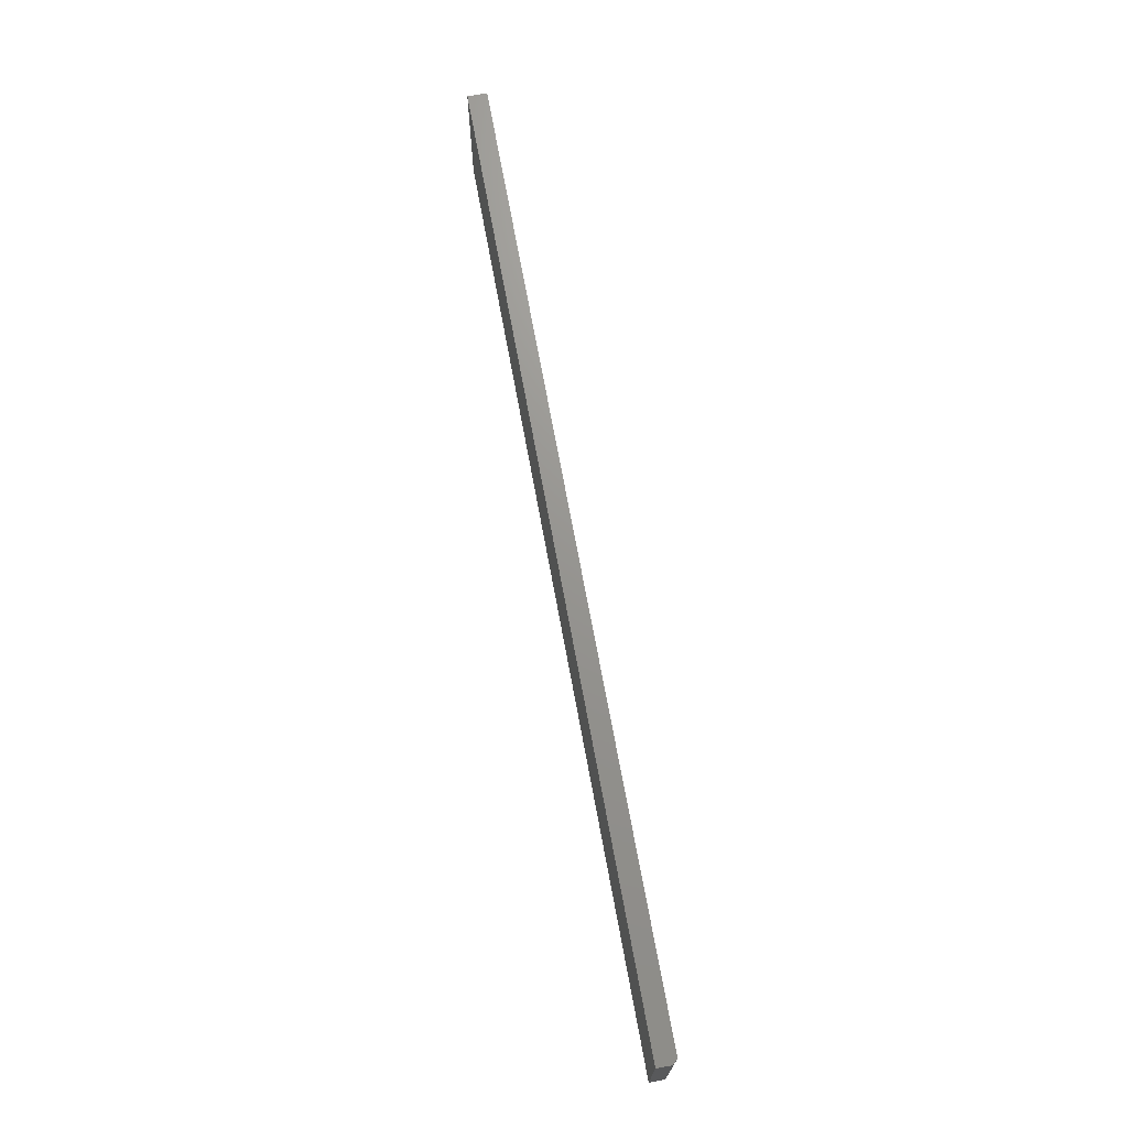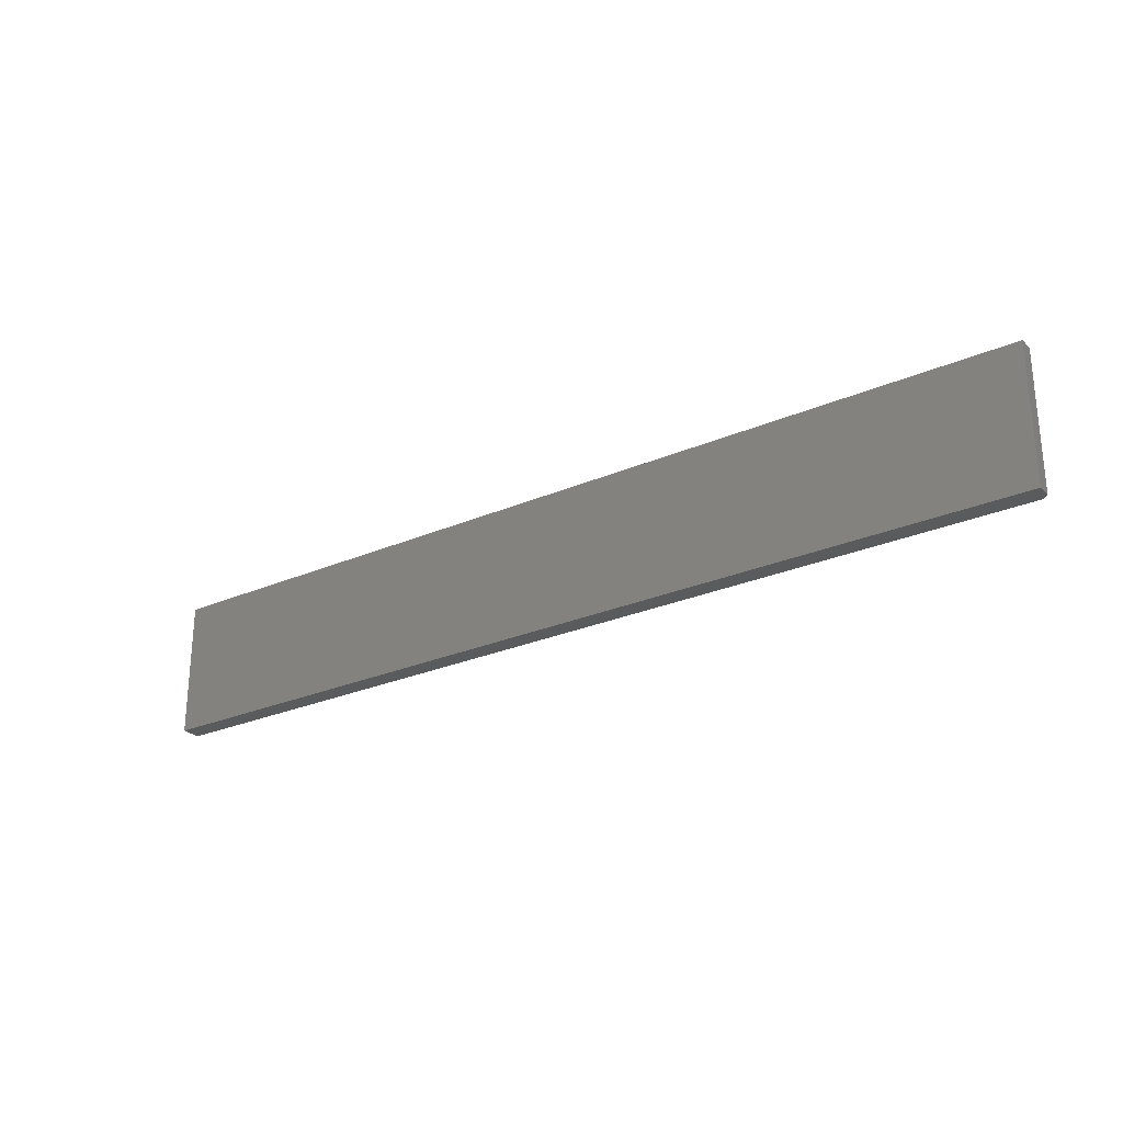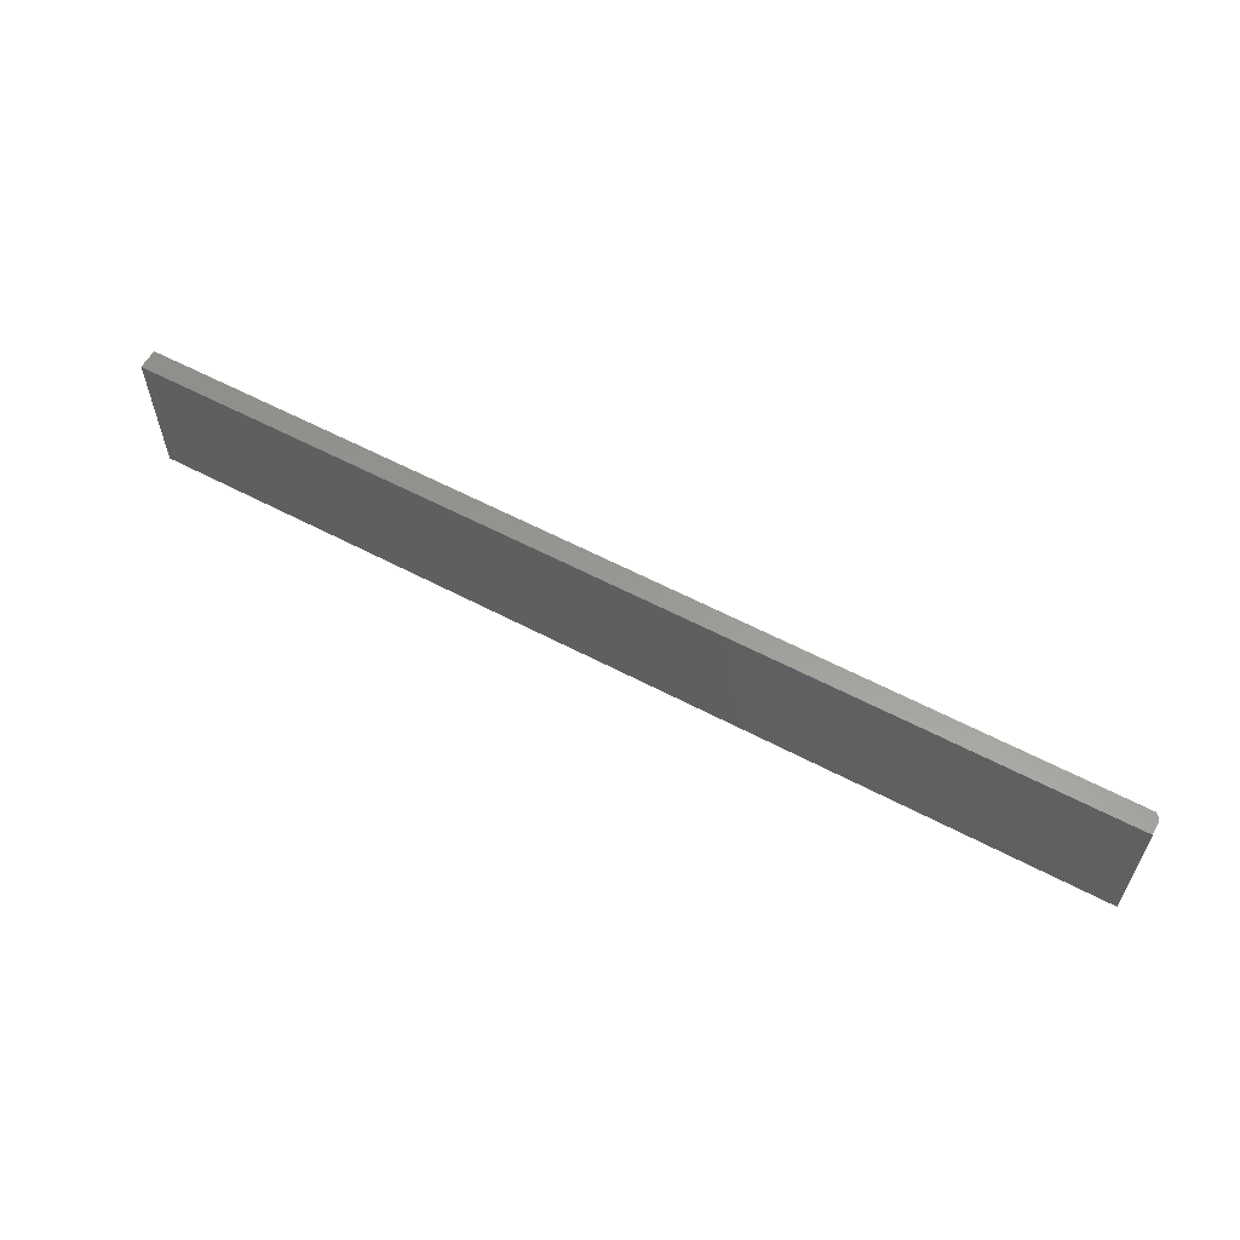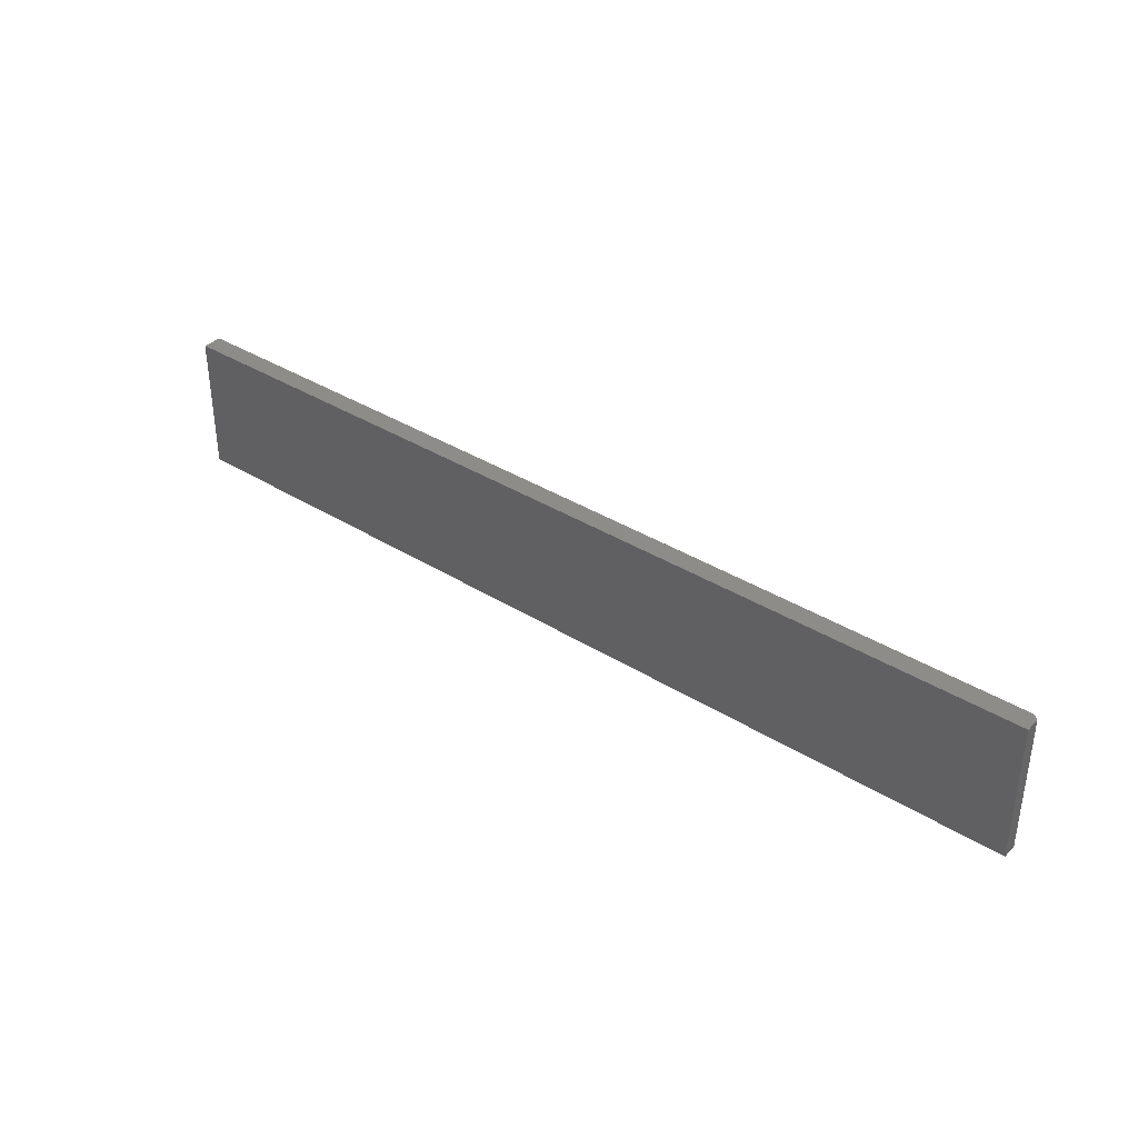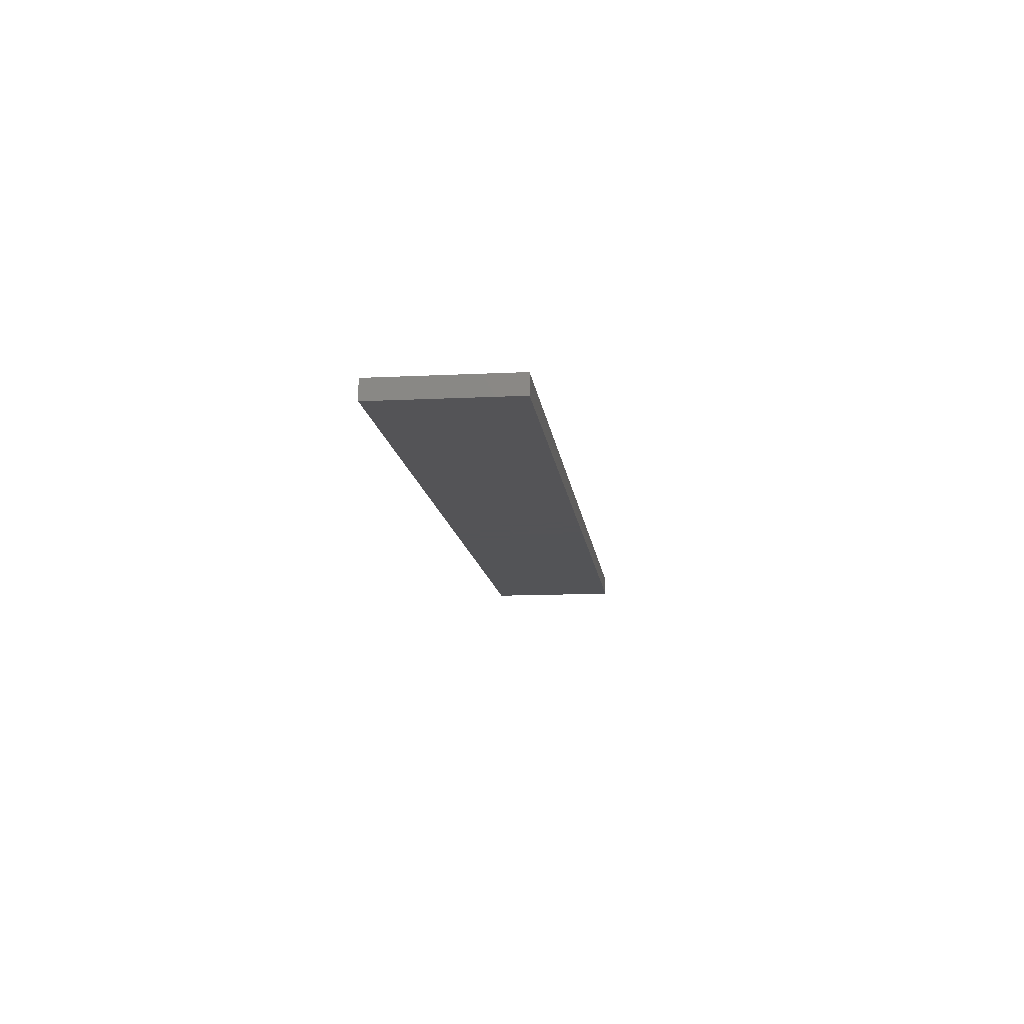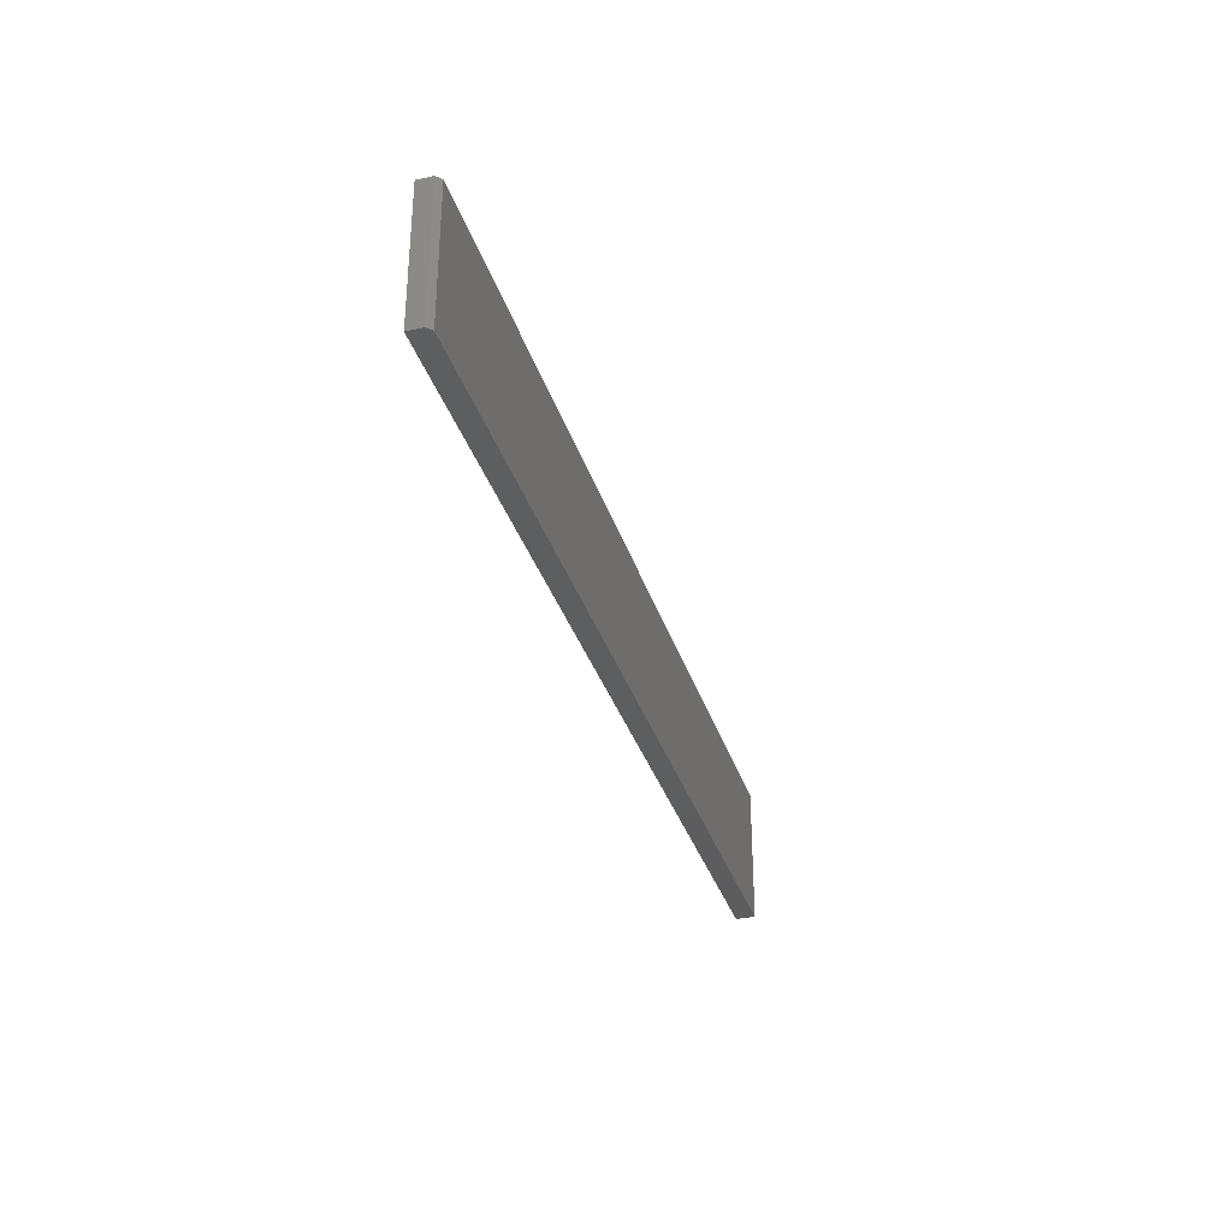
<metadata>
{"format":"stl","ext":"stl","renderer":"f3d","projection":"perspective","resolution":1024,"background":"white","views":[{"elev":70.6,"azim":79.6,"up":"+Z"},{"elev":-26.1,"azim":34.6,"up":"+Z"},{"elev":59.3,"azim":28.5,"up":"+Z"},{"elev":36.7,"azim":39.0,"up":"+Z"},{"elev":-12.4,"azim":-83.3,"up":"+Y"},{"elev":-33.3,"azim":106.2,"up":"+Z"}]}
</metadata>
<code>
# stl→obj: 10 verts, 16 faces
v -0.75 0 -0.1094
v -0.75 1.227e-17 0.1117
v 0.7422 1.657e-16 -0.1094
v 0.7422 1.779e-16 0.1117
v -0.75 -0.03125 0.1117
v 0.75 -0.03125 0.1117
v 0.75 -0.007812 0.1117
v 0.75 -0.03125 -0.1094
v 0.75 -0.007812 -0.1094
v -0.75 -0.03125 -0.1094
f 1 2 3
f 3 2 4
f 2 5 4
f 4 5 6
f 4 6 7
f 8 9 6
f 6 9 7
f 10 1 8
f 8 1 3
f 8 3 9
f 9 3 7
f 7 3 4
f 10 8 5
f 5 8 6
f 5 2 10
f 10 2 1

</code>
